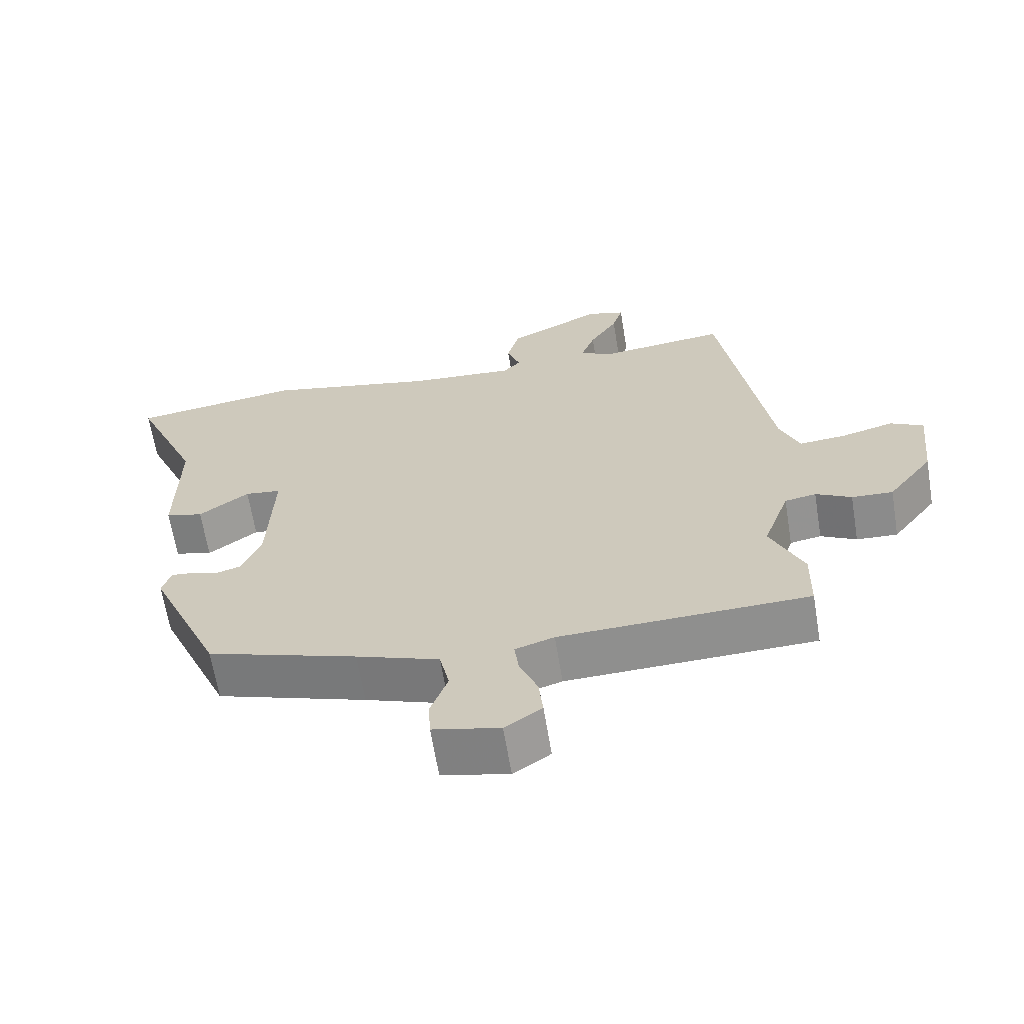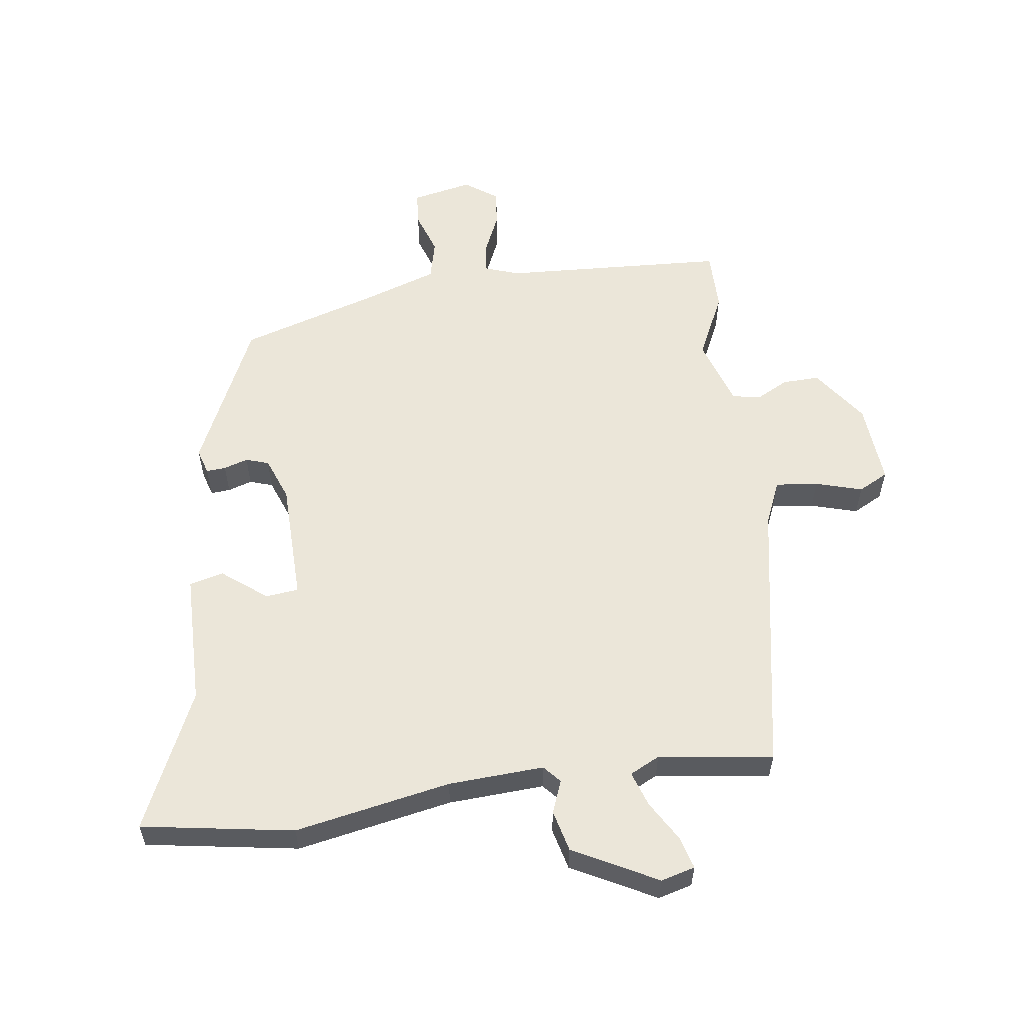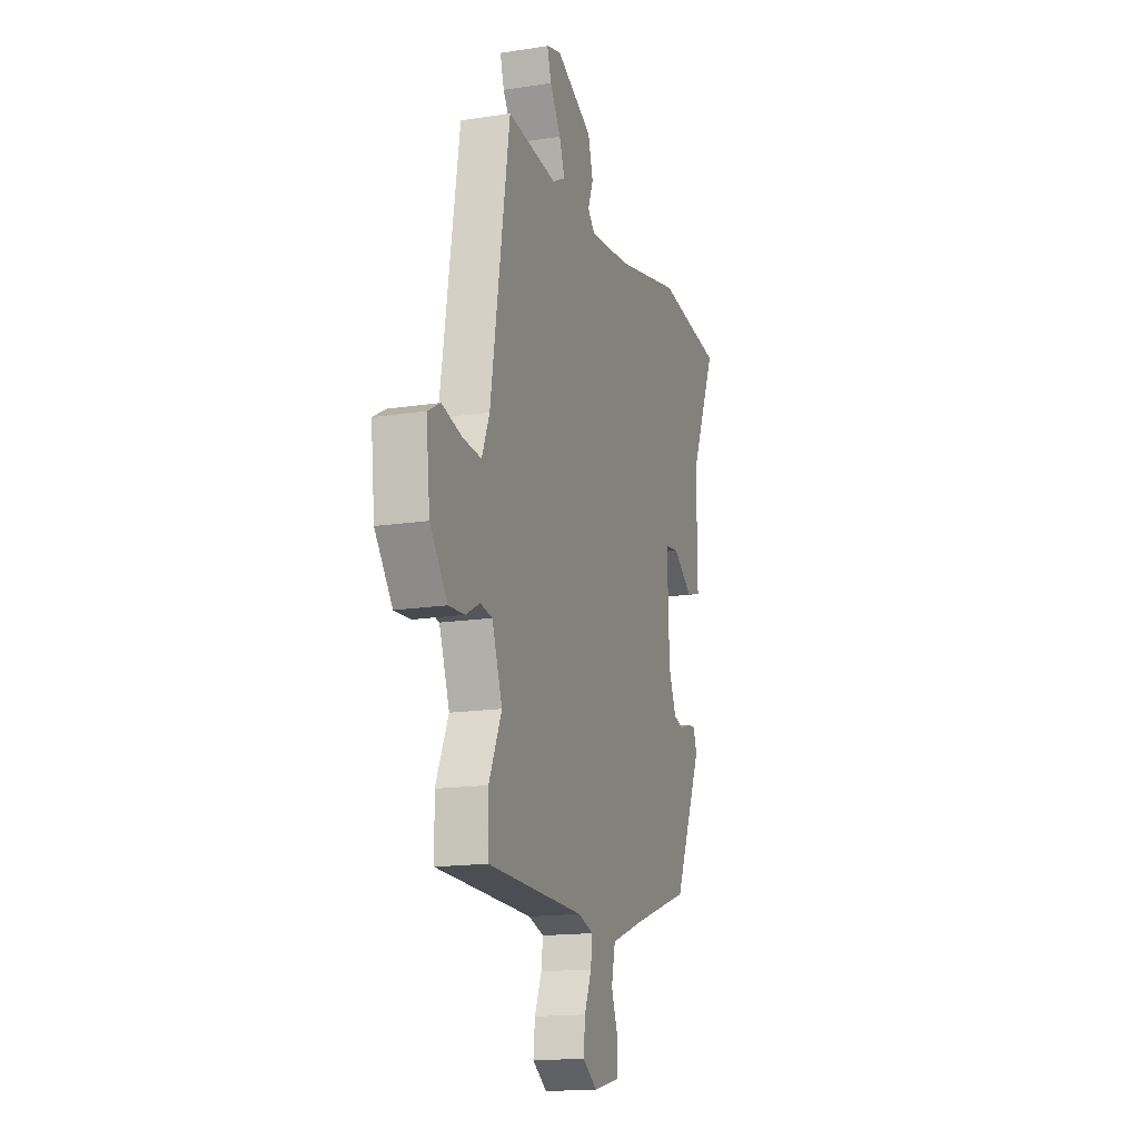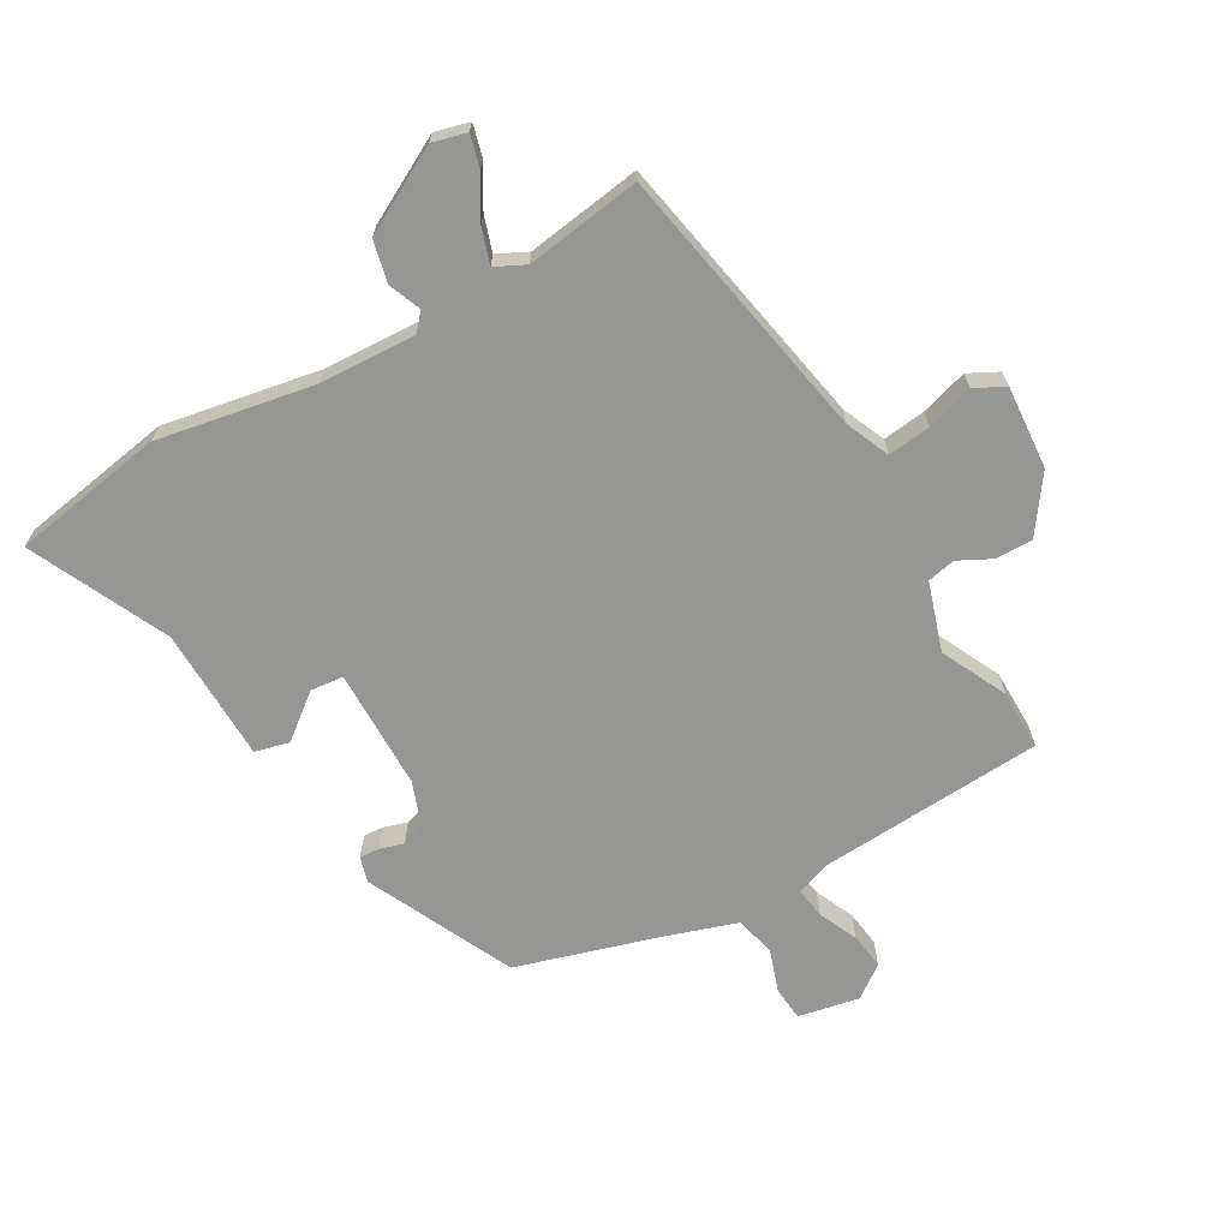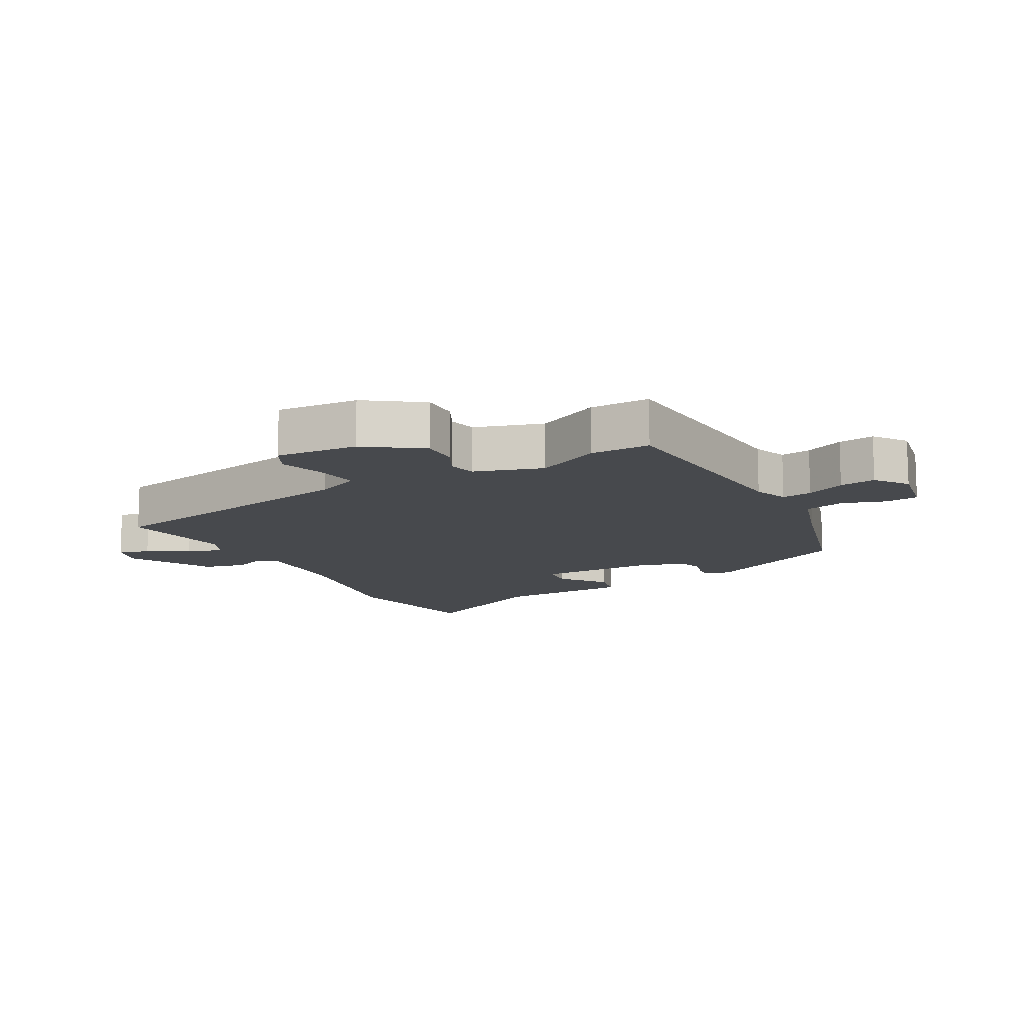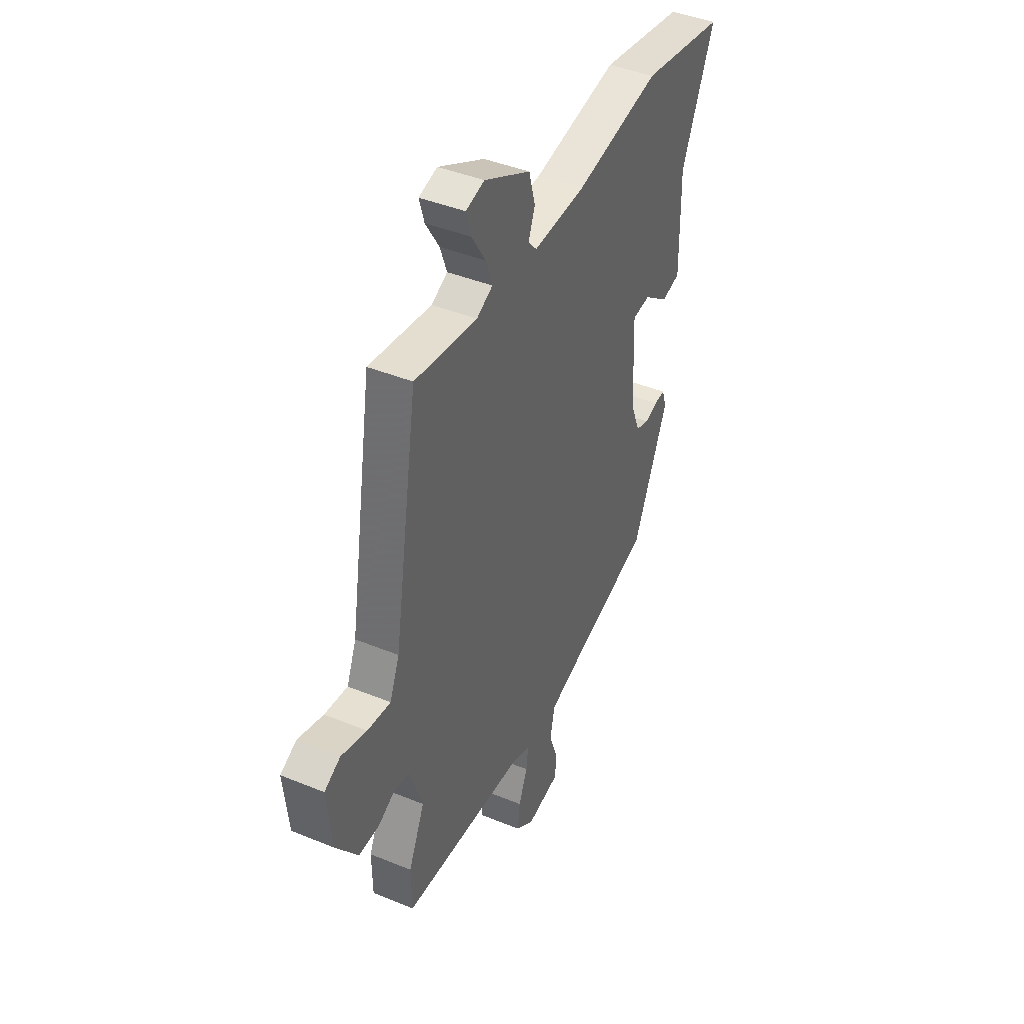
<metadata>
{"format":"obj","ext":"obj","renderer":"f3d","projection":"perspective","resolution":1024,"background":"white","views":[{"elev":-64.7,"azim":9.3,"up":"+Z"},{"elev":57.5,"azim":-6.4,"up":"+Y"},{"elev":-15.7,"azim":108.1,"up":"+Z"},{"elev":-67.7,"azim":31.6,"up":"+Y"},{"elev":-12.4,"azim":120.8,"up":"+Y"},{"elev":41.7,"azim":116.4,"up":"+Z"}]}
</metadata>
<code>
v -0.352 0.07 -0.445
v -0.455 0.07 -0.209
v -0.442 0.07 -0.169
v -0.411 0.07 -0.172
v -0.373 0.07 -0.185
v -0.336 0.07 -0.174
v -0.308 0.07 -0.105
v -0.3 0.07 0.087
v -0.352 0.07 0.094
v -0.424 0.07 0.041
v -0.478 0.07 0.056
v -0.476 0.07 0.268
v -0.572 0.07 0.49
v -0.329 0.07 0.524
v -0.082 0.07 0.471
v 0.07 0.07 0.459
v 0.095 0.07 0.486
v 0.076 0.07 0.538
v 0.094 0.07 0.604
v 0.229 0.07 0.671
v 0.283 0.07 0.655
v 0.268 0.07 0.605
v 0.228 0.07 0.541
v 0.208 0.07 0.486
v 0.255 0.07 0.461
v 0.438 0.07 0.482
v 0.508 0.07 0.039
v 0.536 0.07 -0.031
v 0.604 0.07 -0.025
v 0.679 0.07 -0.005
v 0.726 0.07 -0.031
v 0.712 0.07 -0.162
v 0.647 0.07 -0.248
v 0.588 0.07 -0.245
v 0.537 0.07 -0.217
v 0.492 0.07 -0.225
v 0.454 0.07 -0.332
v 0.501 0.07 -0.437
v 0.499 0.07 -0.533
v 0.142 0.07 -0.544
v 0.086 0.07 -0.562
v 0.092 0.07 -0.611
v 0.118 0.07 -0.674
v 0.124 0.07 -0.732
v 0.071 0.07 -0.768
v -0.025 0.07 -0.746
v -0.028 0.07 -0.692
v -0.003 0.07 -0.624
v -0.017 0.07 -0.56
v -0.136 0.07 -0.517
v -0.352 0 -0.445
v -0.455 0 -0.209
v -0.442 0 -0.169
v -0.411 0 -0.172
v -0.373 0 -0.185
v -0.336 0 -0.174
v -0.308 0 -0.105
v -0.3 0 0.087
v -0.352 0 0.094
v -0.424 0 0.041
v -0.478 0 0.056
v -0.476 0 0.268
v -0.572 0 0.49
v -0.329 0 0.524
v -0.082 0 0.471
v 0.07 0 0.459
v 0.095 0 0.486
v 0.076 0 0.538
v 0.094 0 0.604
v 0.229 0 0.671
v 0.283 0 0.655
v 0.268 0 0.605
v 0.228 0 0.541
v 0.208 0 0.486
v 0.255 0 0.461
v 0.438 0 0.482
v 0.508 0 0.039
v 0.536 0 -0.031
v 0.604 0 -0.025
v 0.679 0 -0.005
v 0.726 0 -0.031
v 0.712 0 -0.162
v 0.647 0 -0.248
v 0.588 0 -0.245
v 0.537 0 -0.217
v 0.492 0 -0.225
v 0.454 0 -0.332
v 0.501 0 -0.437
v 0.499 0 -0.533
v 0.142 0 -0.544
v 0.086 0 -0.562
v 0.092 0 -0.611
v 0.118 0 -0.674
v 0.124 0 -0.732
v 0.071 0 -0.768
v -0.025 0 -0.746
v -0.028 0 -0.692
v -0.003 0 -0.624
v -0.017 0 -0.56
v -0.136 0 -0.517
f 45 46 47 48
f 45 48 49
f 42 43 44 45
f 41 42 45 49
f 40 41 49 50
f 37 38 39 40
f 36 37 40 50
f 32 33 34 35
f 32 35 36
f 29 30 31 32
f 28 29 32 36
f 27 28 36 50
f 25 26 27 50
f 20 21 22 23
f 20 23 24
f 17 18 19 20
f 17 20 24
f 16 17 24 25
f 12 13 14 15
f 12 15 16
f 9 10 11 12
f 8 9 12 16
f 7 8 16 25
f 2 3 4 5
f 50 1 2 5
f 50 5 6
f 6 7 25 50
f 98 97 96 95
f 99 98 95
f 95 94 93 92
f 99 95 92 91
f 100 99 91 90
f 90 89 88 87
f 100 90 87 86
f 85 84 83 82
f 86 85 82
f 82 81 80 79
f 86 82 79 78
f 100 86 78 77
f 100 77 76 75
f 73 72 71 70
f 74 73 70
f 70 69 68 67
f 74 70 67
f 75 74 67 66
f 65 64 63 62
f 66 65 62
f 62 61 60 59
f 66 62 59 58
f 75 66 58 57
f 55 54 53 52
f 55 52 51 100
f 56 55 100
f 100 75 57 56
f 1 51 52 2
f 2 52 53 3
f 3 53 54 4
f 4 54 55 5
f 5 55 56 6
f 6 56 57 7
f 7 57 58 8
f 8 58 59 9
f 9 59 60 10
f 10 60 61 11
f 11 61 62 12
f 12 62 63 13
f 13 63 64 14
f 14 64 65 15
f 15 65 66 16
f 16 66 67 17
f 17 67 68 18
f 18 68 69 19
f 19 69 70 20
f 20 70 71 21
f 21 71 72 22
f 22 72 73 23
f 23 73 74 24
f 24 74 75 25
f 25 75 76 26
f 26 76 77 27
f 27 77 78 28
f 28 78 79 29
f 29 79 80 30
f 30 80 81 31
f 31 81 82 32
f 32 82 83 33
f 33 83 84 34
f 34 84 85 35
f 35 85 86 36
f 36 86 87 37
f 37 87 88 38
f 38 88 89 39
f 39 89 90 40
f 40 90 91 41
f 41 91 92 42
f 42 92 93 43
f 43 93 94 44
f 44 94 95 45
f 45 95 96 46
f 46 96 97 47
f 47 97 98 48
f 48 98 99 49
f 49 99 100 50
f 50 100 51 1

</code>
